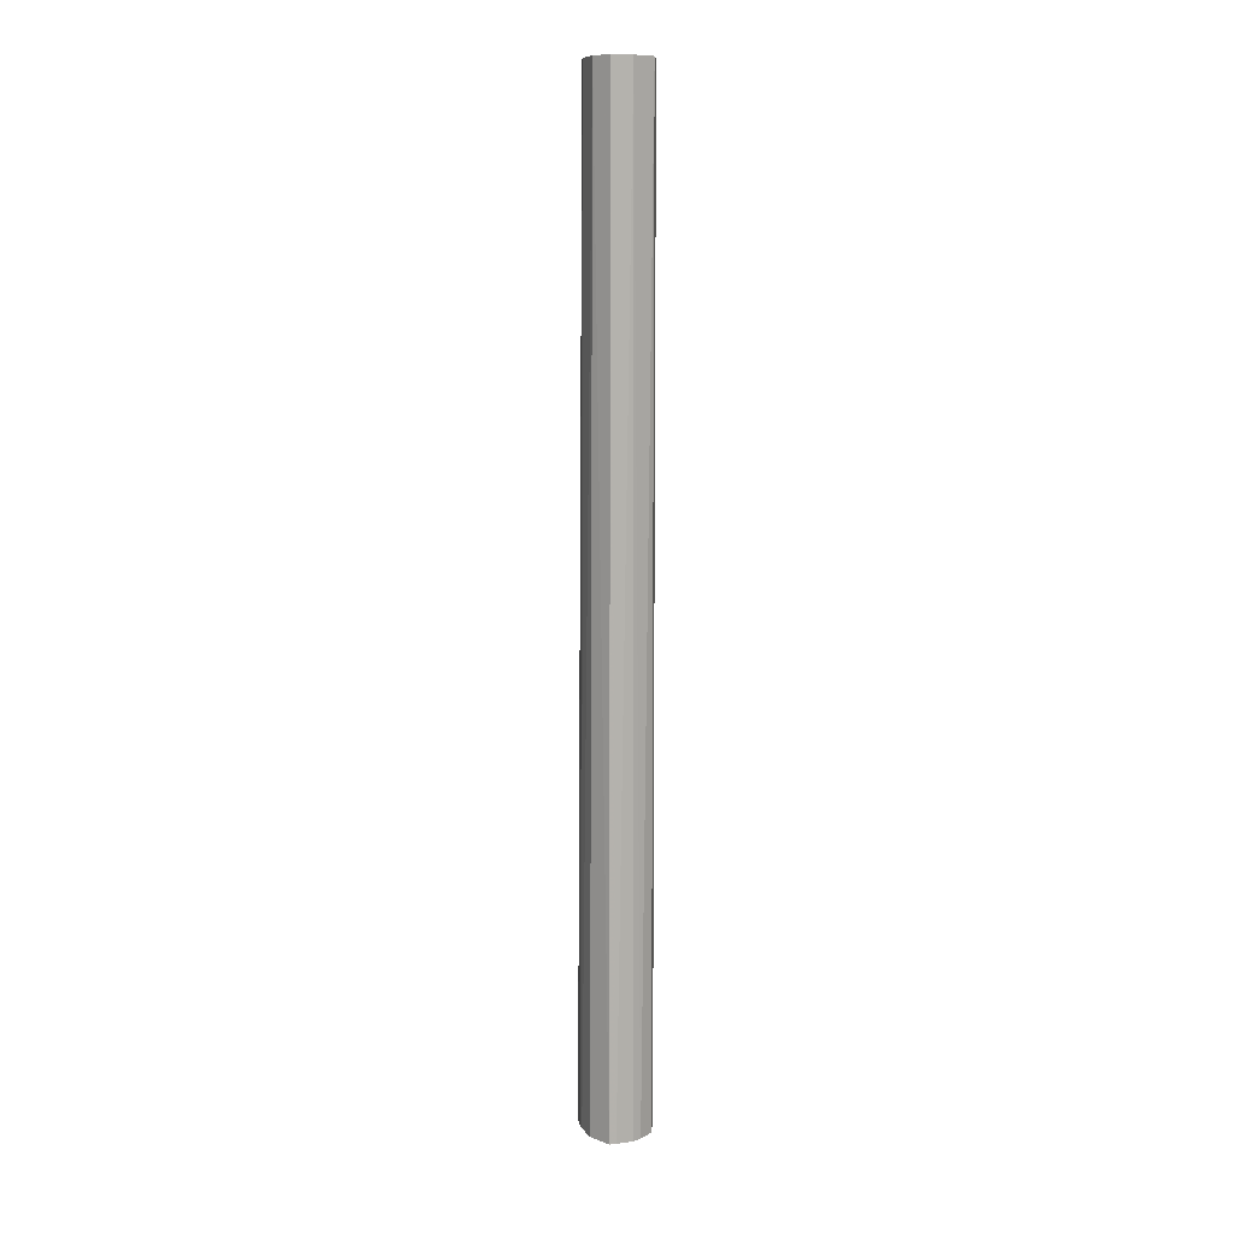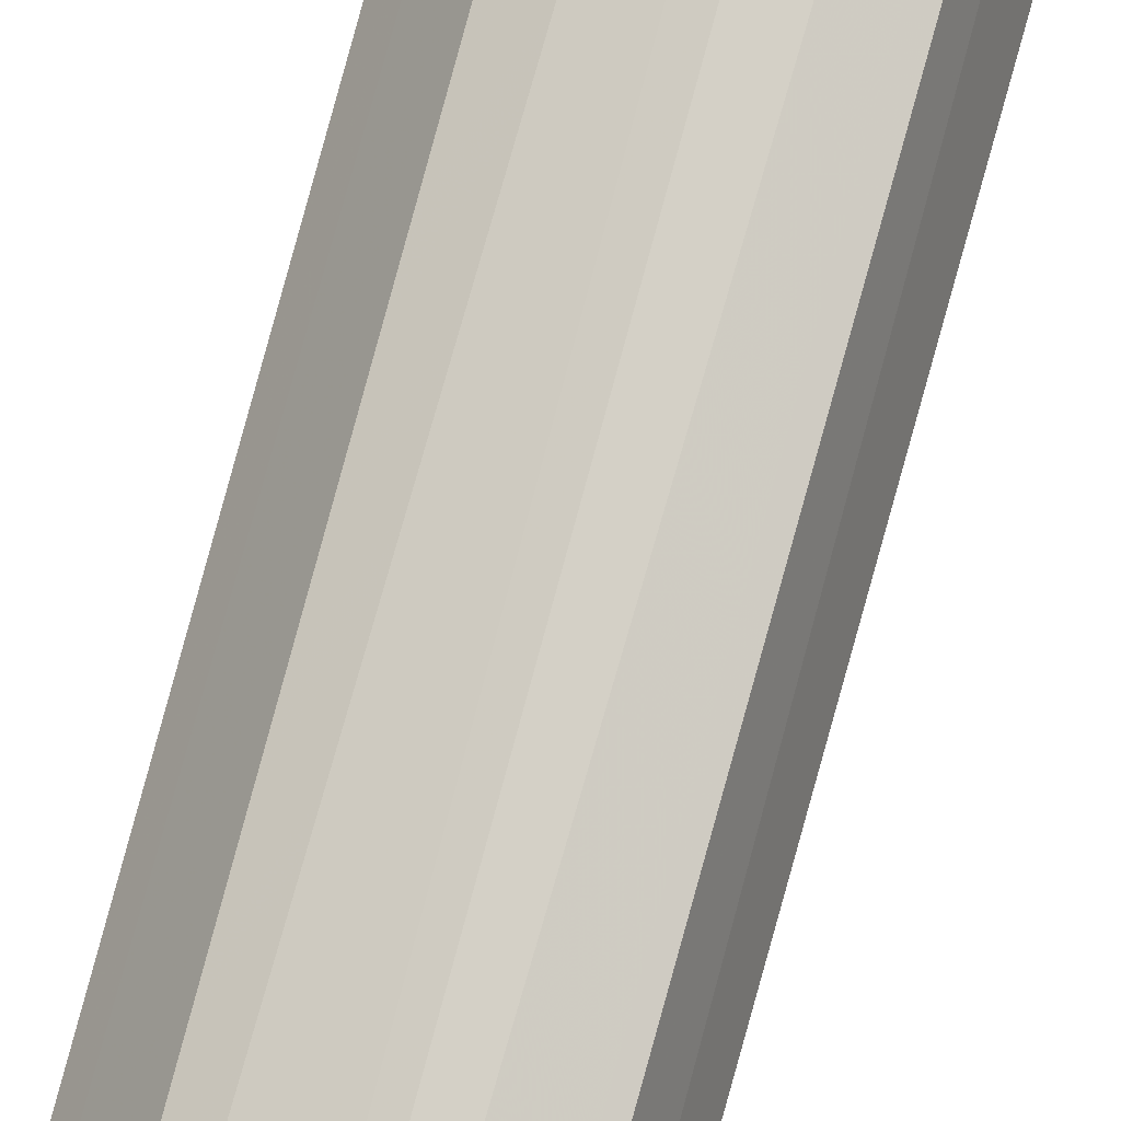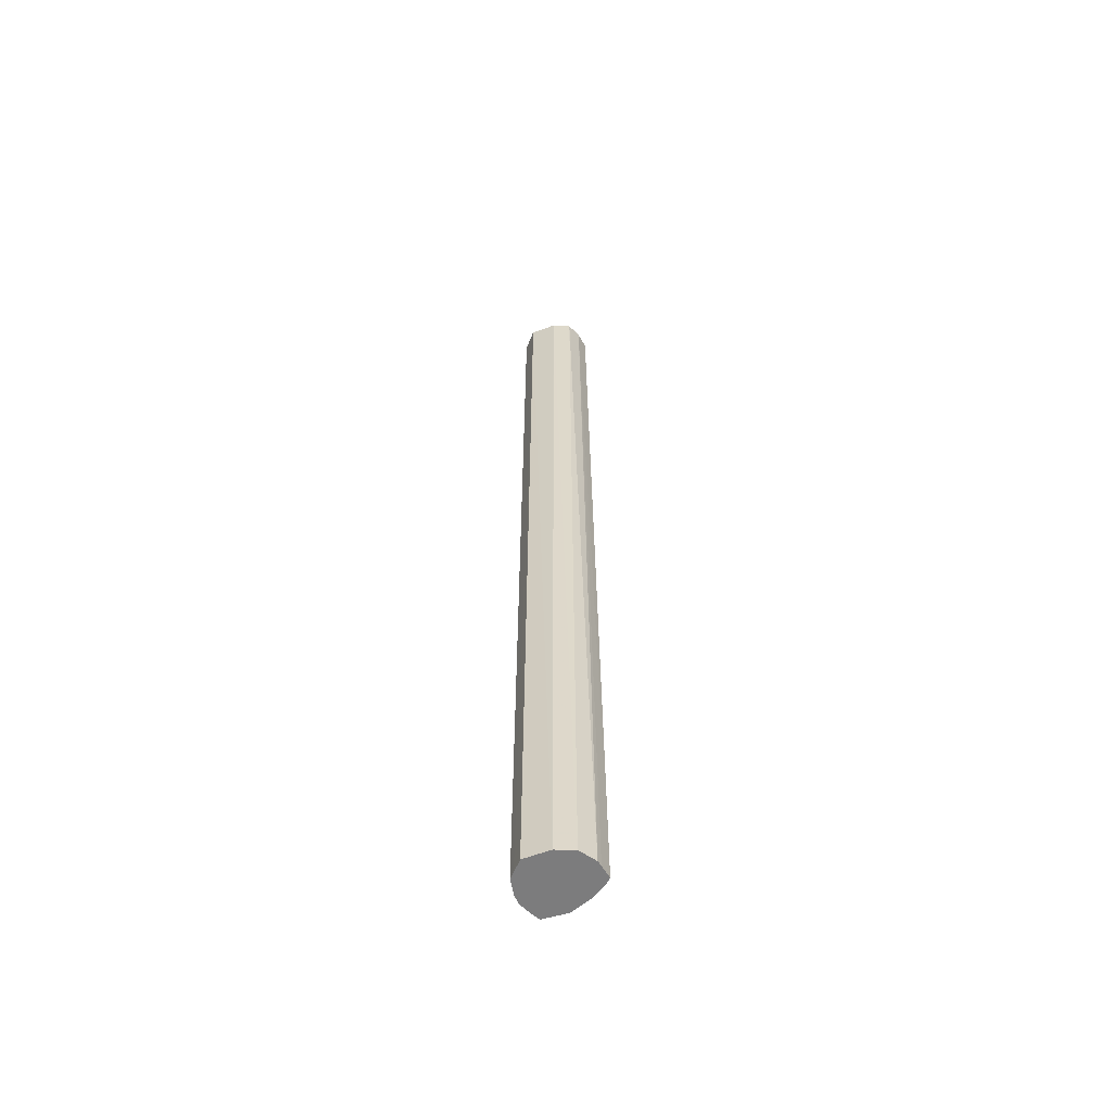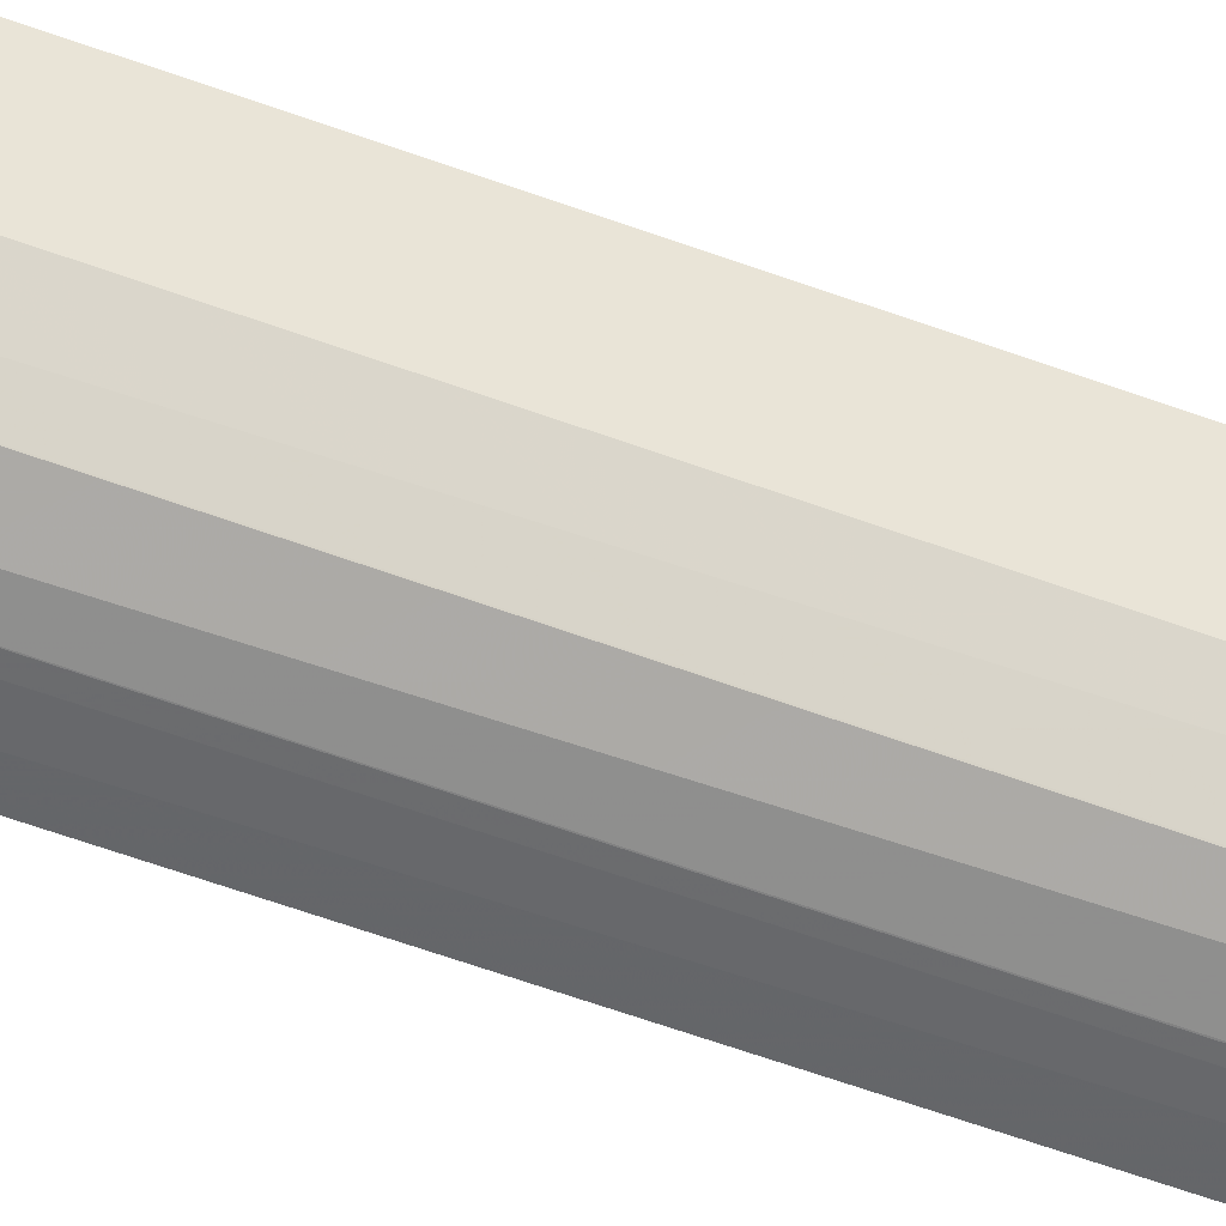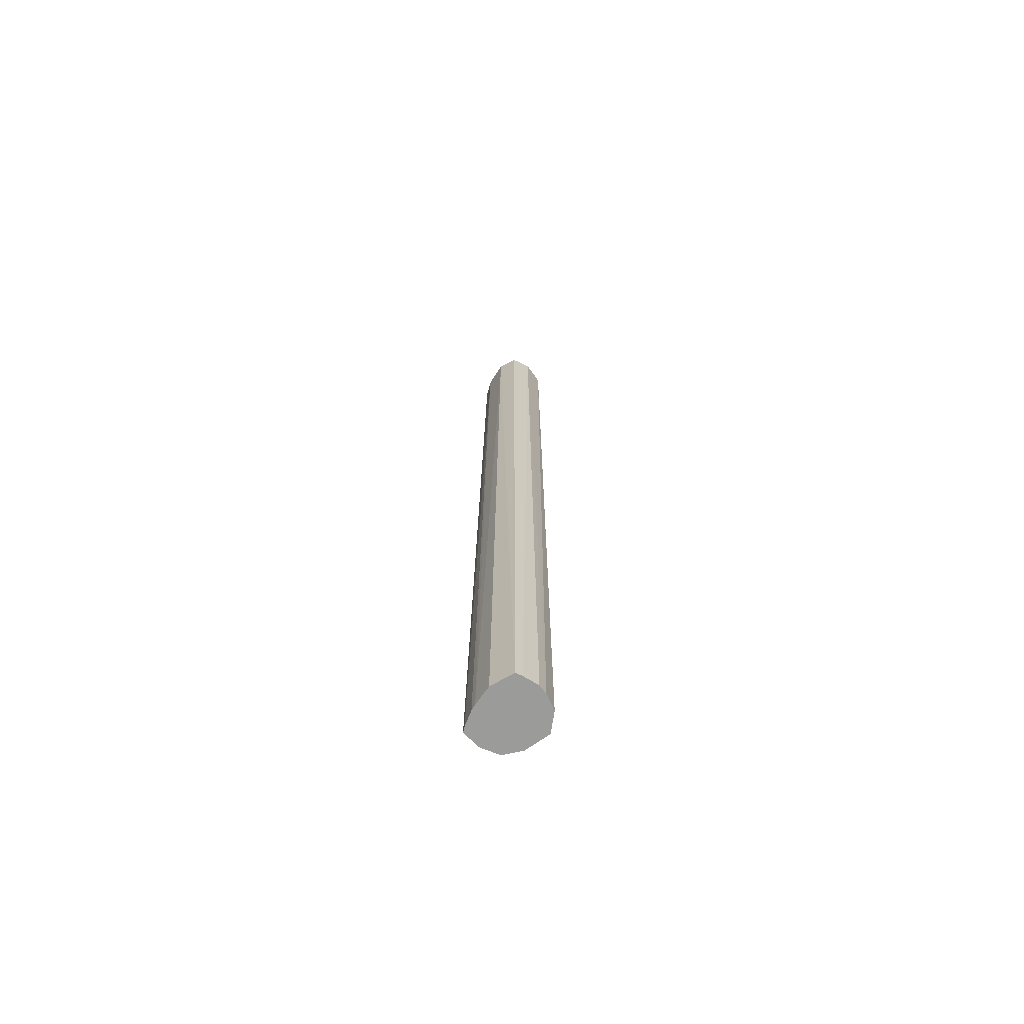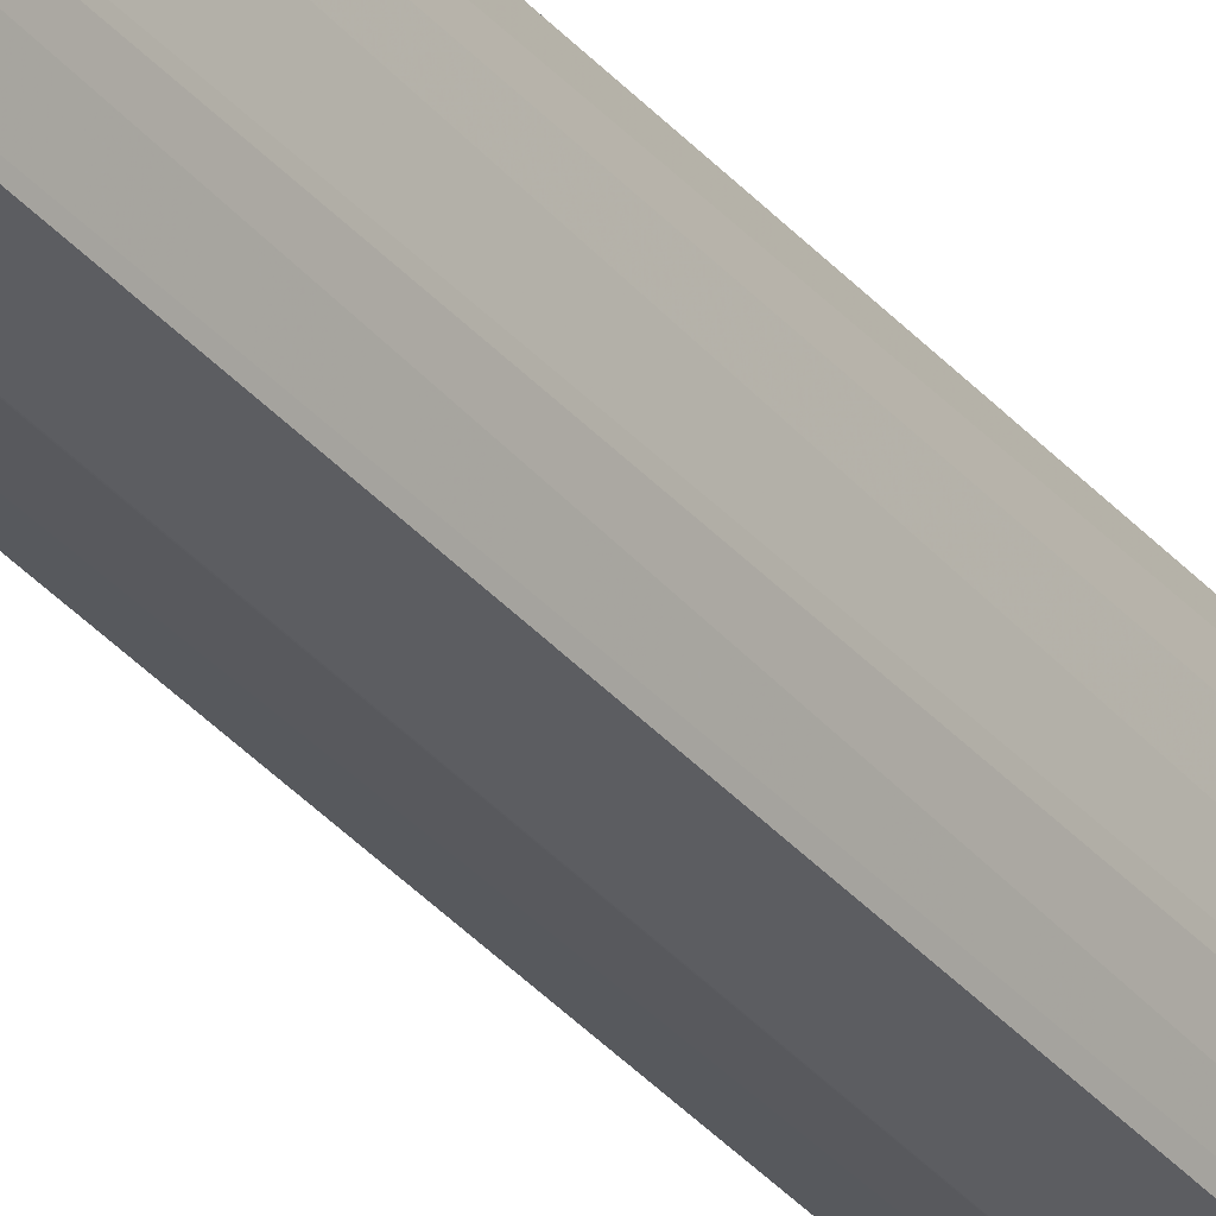
<metadata>
{"format":"obj","ext":"obj","renderer":"f3d","projection":"perspective","resolution":1024,"background":"white","views":[{"elev":10.4,"azim":-28.0,"up":"+Y"},{"elev":78.2,"azim":-164.9,"up":"+Z"},{"elev":-58.8,"azim":125.5,"up":"+Y"},{"elev":-57.5,"azim":68.7,"up":"+Z"},{"elev":-69.6,"azim":-40.7,"up":"+Y"},{"elev":-34.7,"azim":-145.9,"up":"+Z"}]}
</metadata>
<code>
v -0.6843 -1.269 1.354
v -0.7044 -1.269 1.351
v -0.6725 -1.269 1.351
v -0.6831 -0.04954 1.35
v -0.7125 -1.269 1.349
v -0.7071 -0.04954 1.343
v -0.6538 -1.269 1.343
v -0.6538 -0.04954 1.343
v -0.7225 -1.269 1.32
v -0.7163 -0.04954 1.32
v -0.6484 -1.269 1.334
v -0.6391 -0.04954 1.32
v -0.7199 -1.269 1.294
v -0.7116 -0.04954 1.287
v -0.6391 -1.269 1.32
v -0.6391 -0.5352 1.32
v -0.6474 -0.04954 1.288
v -0.6471 -1.269 1.287
v -0.7187 -1.269 1.287
v -0.7025 -0.04954 1.268
v -0.712 -1.269 1.268
v -0.6476 -0.04954 1.287
v -0.6618 -1.269 1.268
v -0.6831 -0.04954 1.266
v -0.7087 -1.269 1.262
v -0.662 -0.04954 1.27
v -0.6842 -1.269 1.26
v -0.6623 -0.04954 1.269
v -0.6826 -0.04954 1.266
v -0.6915 -1.269 1.26
f 1 2 5
f 1 5 9
f 1 9 13
f 1 13 19
f 1 19 21
f 1 21 25
f 1 25 30
f 1 30 27
f 1 27 23
f 1 23 18
f 1 18 15
f 1 15 11
f 1 11 7
f 1 7 3
f 1 3 4
f 1 4 2
f 2 4 6
f 2 6 5
f 3 7 8
f 3 8 4
f 4 8 12
f 4 12 17
f 4 17 22
f 4 22 26
f 4 26 28
f 4 28 29
f 4 29 24
f 4 24 20
f 4 20 14
f 4 14 10
f 4 10 6
f 5 6 10
f 5 10 9
f 7 11 8
f 8 11 12
f 9 10 13
f 10 14 13
f 11 15 16
f 11 16 12
f 12 16 18
f 12 18 17
f 13 14 19
f 14 20 21
f 14 21 19
f 15 18 16
f 17 18 22
f 18 23 22
f 20 24 25
f 20 25 21
f 22 23 26
f 23 27 28
f 23 28 26
f 24 29 27
f 24 27 30
f 24 30 25
f 27 29 28

</code>
